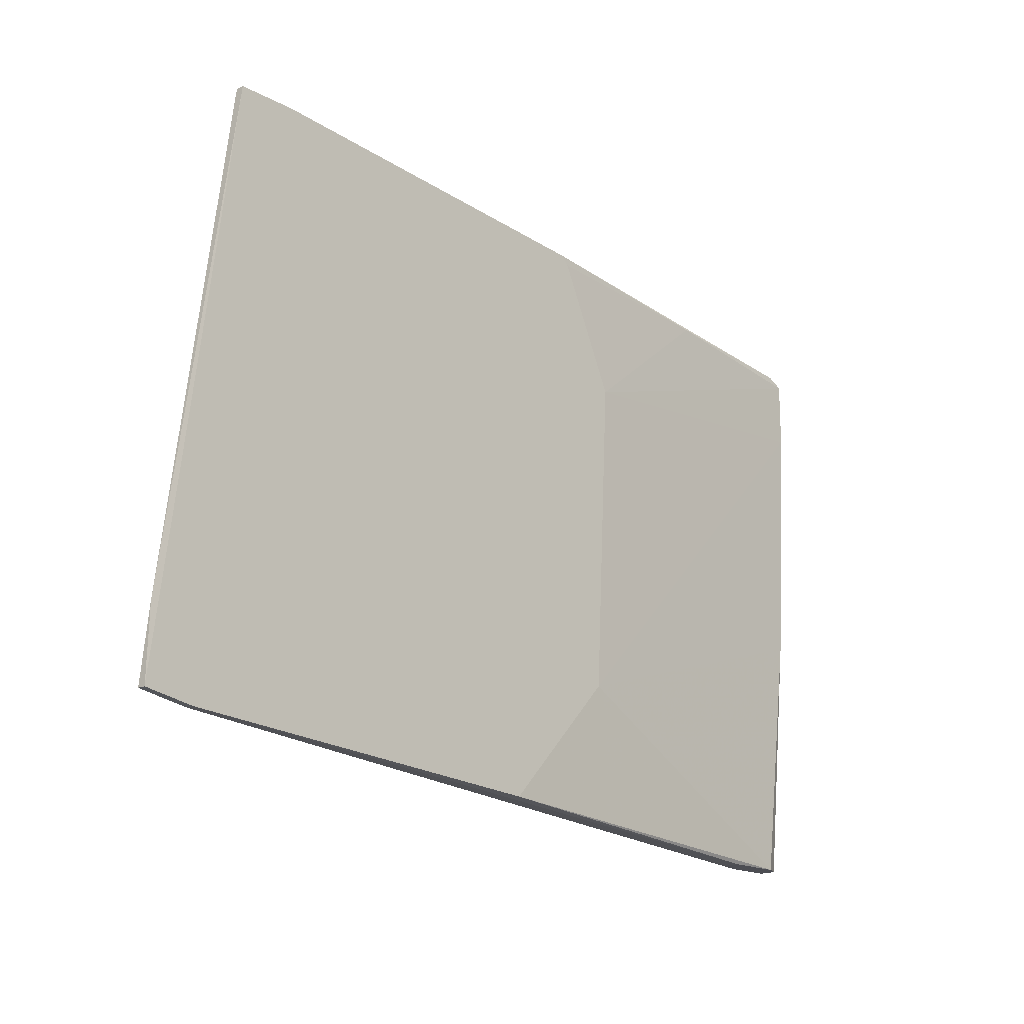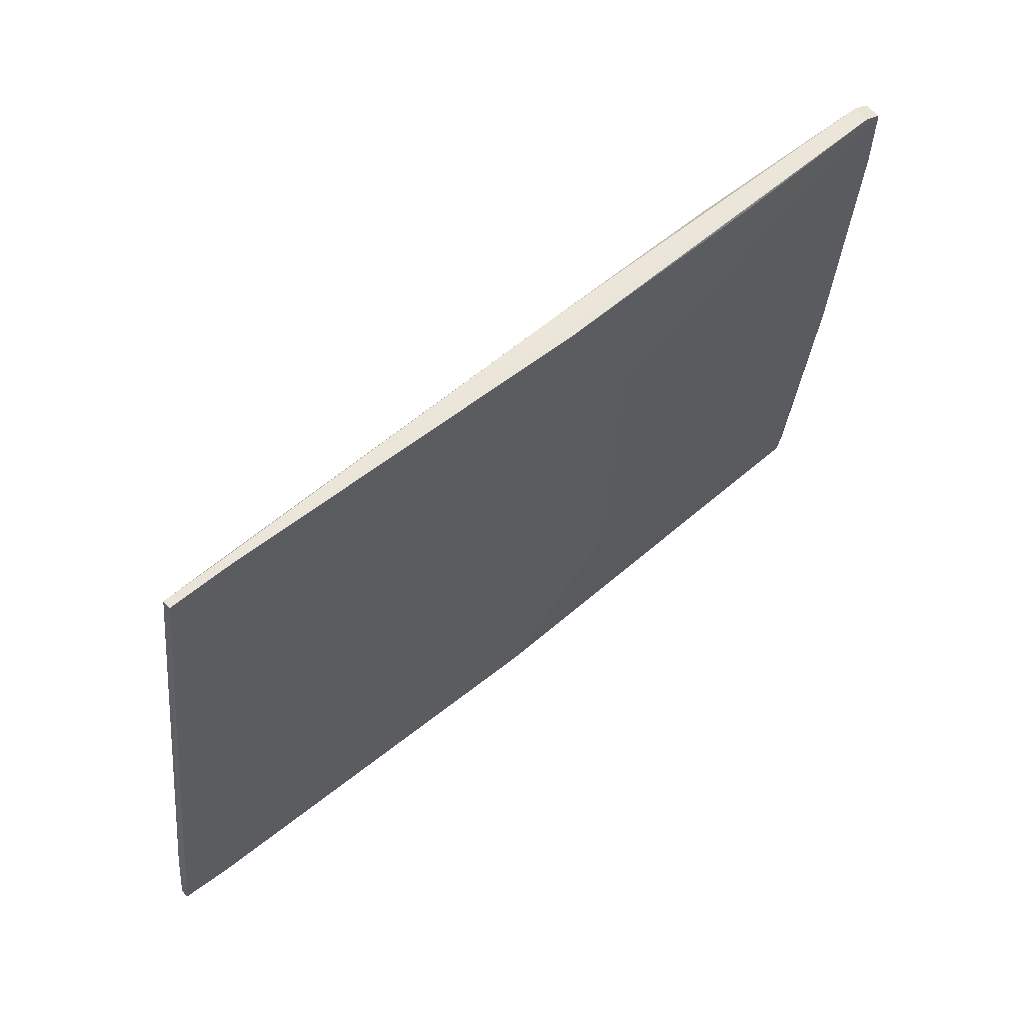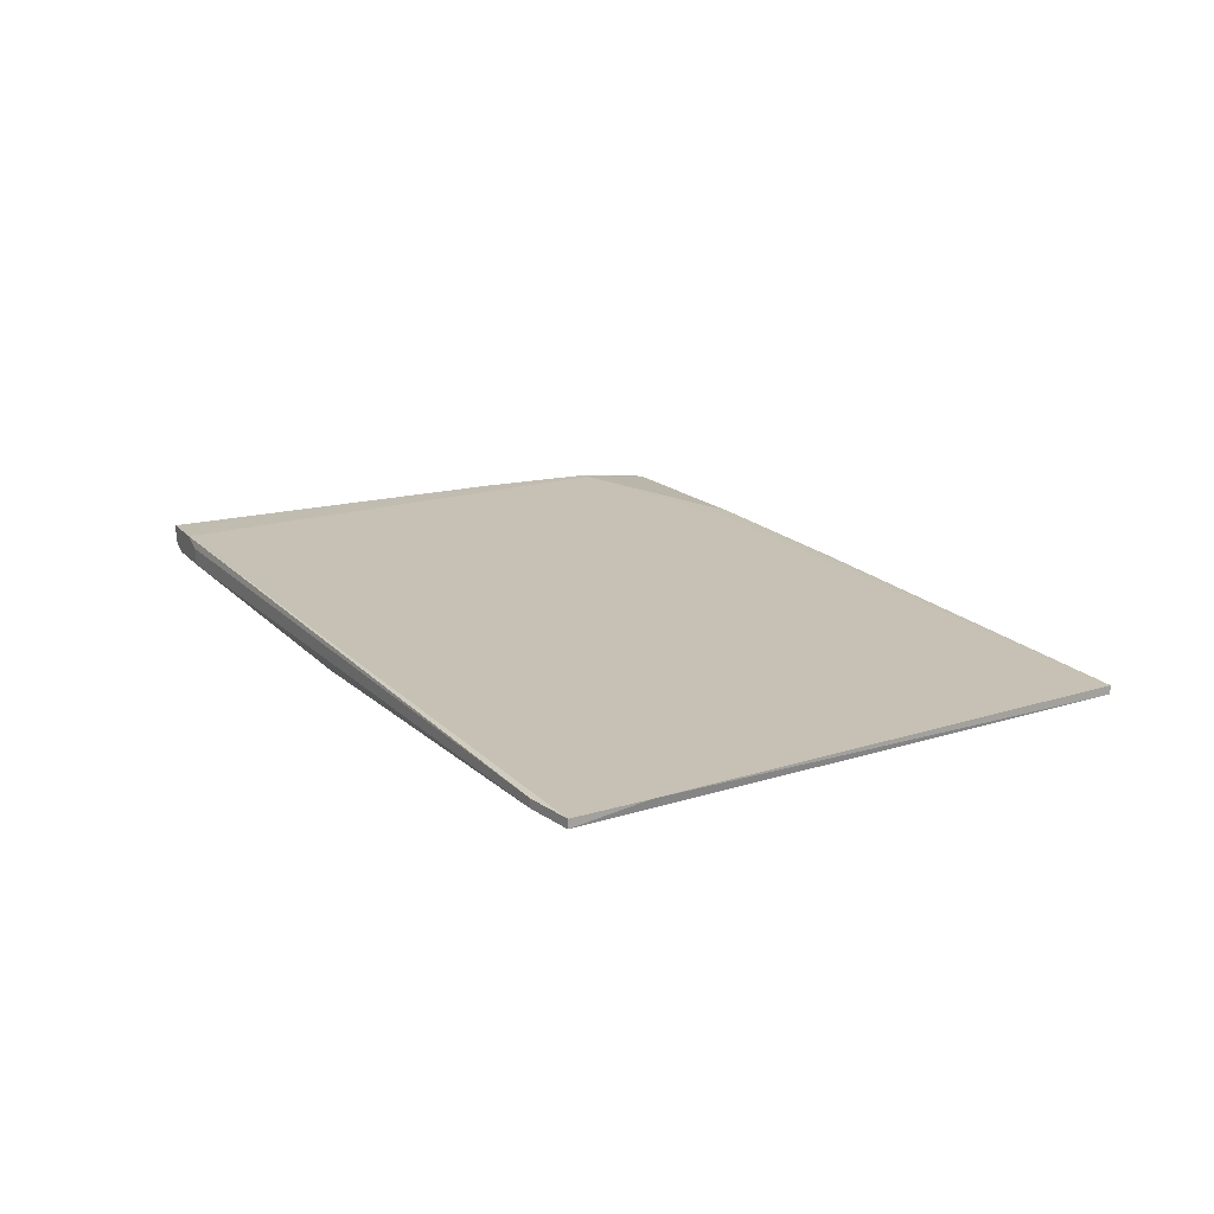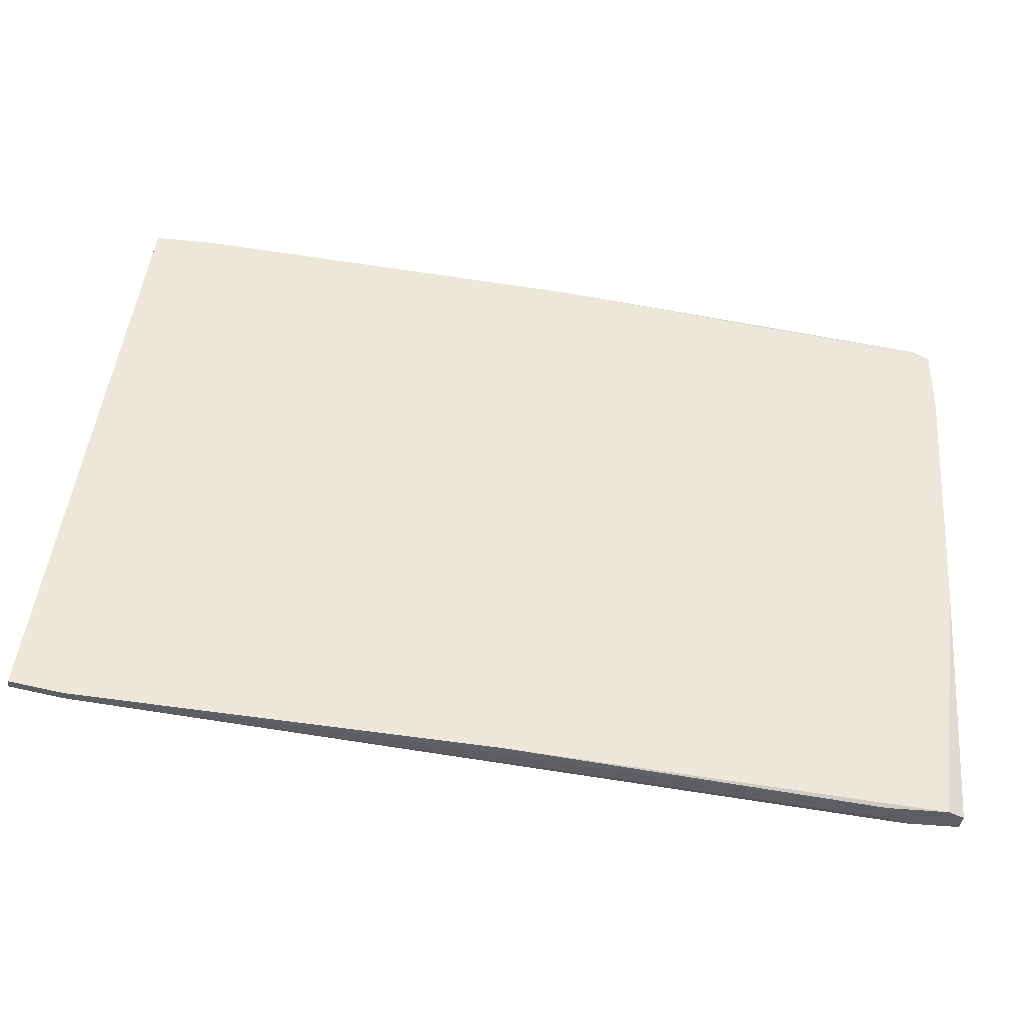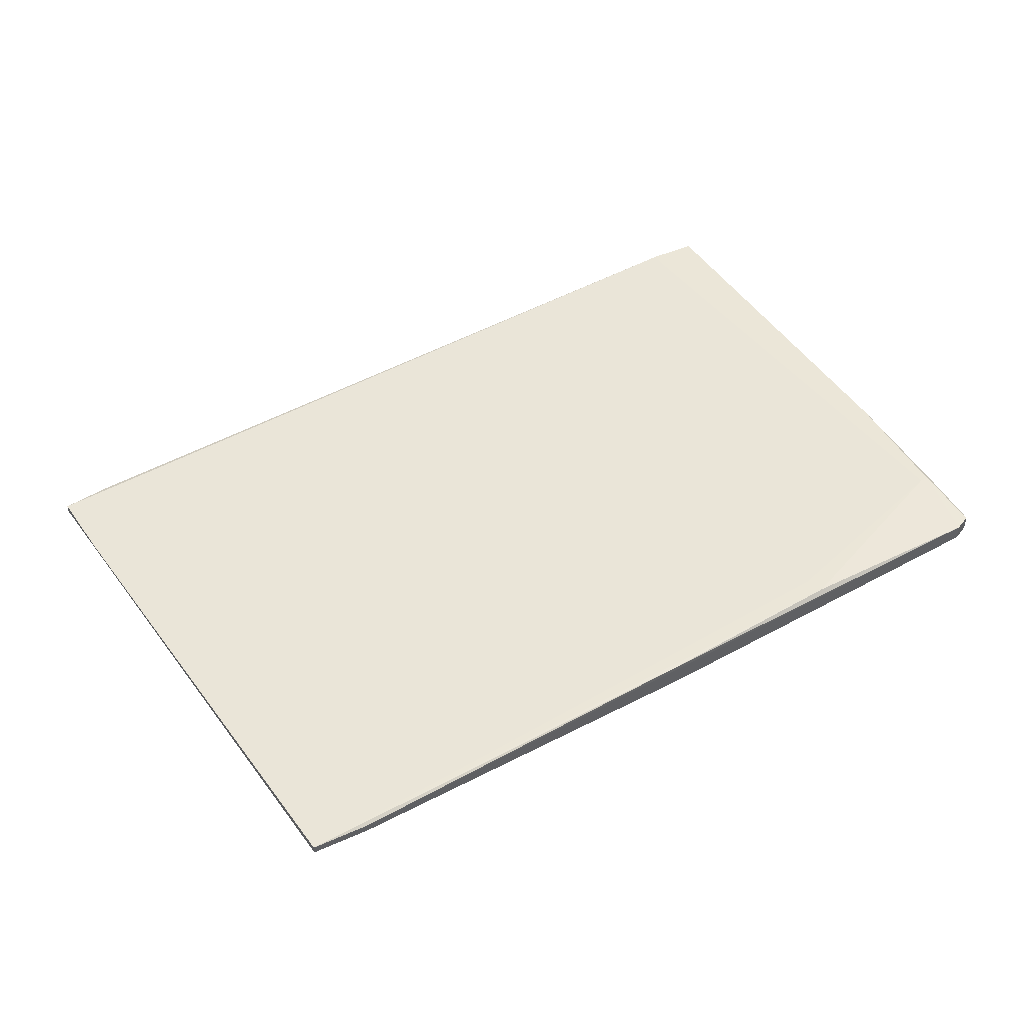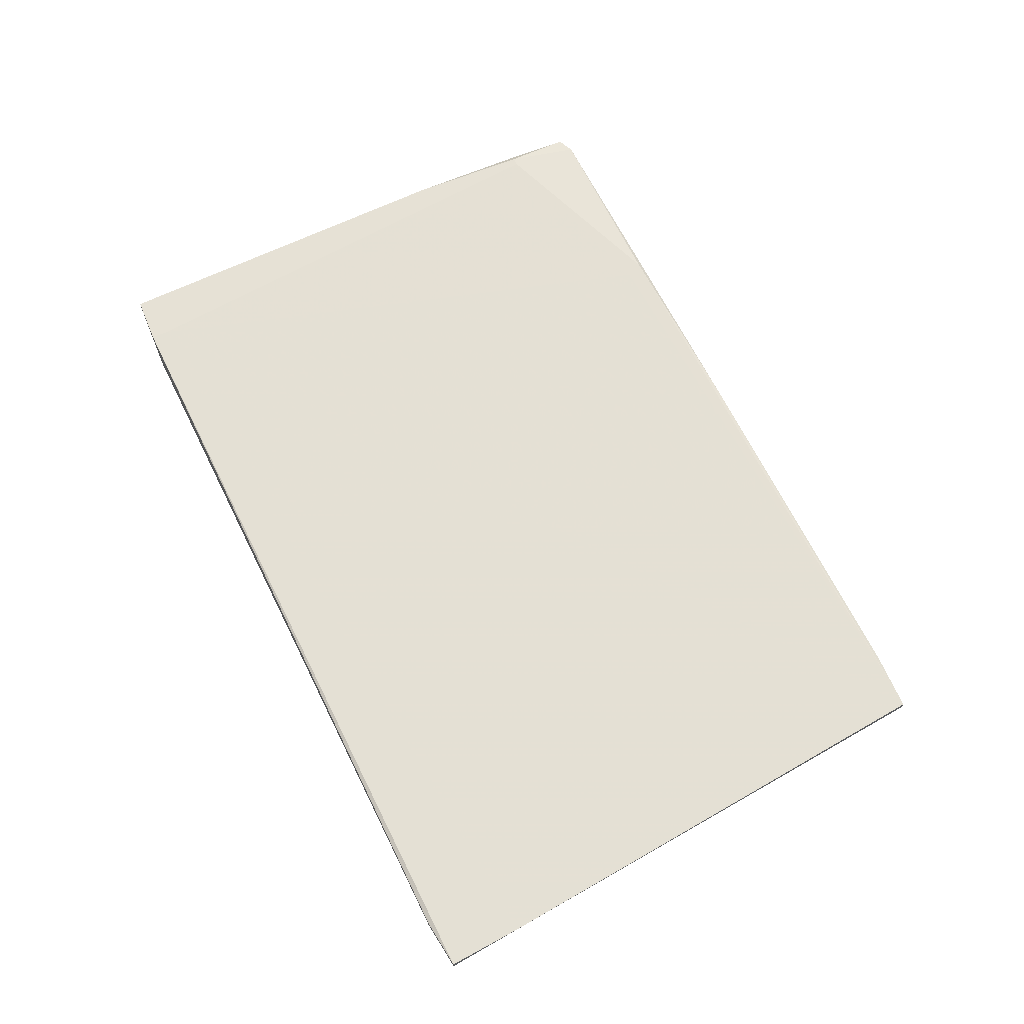
<metadata>
{"format":"obj","ext":"obj","renderer":"f3d","projection":"perspective","resolution":1024,"background":"white","views":[{"elev":-17.3,"azim":-47.0,"up":"+Z"},{"elev":61.1,"azim":-40.3,"up":"+Z"},{"elev":16.4,"azim":-116.0,"up":"+Y"},{"elev":-38.2,"azim":-7.5,"up":"+Z"},{"elev":46.1,"azim":-26.9,"up":"+Y"},{"elev":64.3,"azim":-112.5,"up":"+Y"}]}
</metadata>
<code>
v 0.06747 0.01429 0.02949
v 0.04979 0.01331 0.01574
v -0.009121 0.01429 0.03441
v -0.009121 0.01331 0.03441
v 0.0881 0.01822 0.00493
v 0.0881 0.01822 0.01967
v 0.04193 0.01625 0.03146
v 0.04193 0.01331 0.03146
v -0.01698 0.01429 -0.02353
v 0.08318 0.01527 -0.03925
v 0.08711 0.01822 0.01967
v 0.08711 0.01527 -0.009786
v 0.08711 0.01527 0.02851
v 0.08711 0.01724 0.02851
v 0.07631 0.01527 -0.03925
v 0.07631 0.01724 -0.03925
v -0.01796 0.01429 -0.03238
v -0.01796 0.01331 -0.03238
v 0.07925 0.01822 -0.03925
v 0.07925 0.01822 -0.03729
v 0.04783 0.01331 -0.02157
v 0.08908 0.01527 0.02753
v 0.08908 0.01527 0.01967
v 0.08908 0.01724 0.02753
v 0.08908 0.01724 0.01967
v 0.03408 0.01331 -0.03631
v 0.06453 0.01724 0.02949
v -0.01207 0.01429 -0.03336
v -0.01207 0.01331 -0.03336
v 0.08515 0.01625 -0.03925
v 0.08515 0.01822 -0.03925
v -0.002248 0.01429 0.03441
v -0.002248 0.01331 0.03441
v 0.06354 0.01724 0.02753
v 0.04291 0.01331 0.03047
f 33 14 32
f 26 35 4
f 15 16 31
f 26 4 18
f 35 26 21
f 21 26 10
f 26 15 10
f 15 31 10
f 6 31 20
f 35 21 2
f 21 10 12
f 20 3 34
f 4 35 8
f 16 15 28
f 18 17 28
f 10 31 30
f 12 10 30
f 31 25 30
f 31 16 19
f 17 20 19
f 20 31 19
f 16 28 19
f 28 17 19
f 3 7 27
f 7 14 27
f 14 6 27
f 34 3 27
f 22 2 23
f 2 21 23
f 21 12 23
f 25 22 23
f 12 30 23
f 30 25 23
f 3 4 33
f 4 8 33
f 33 8 13
f 22 14 13
f 14 33 13
f 4 3 9
f 17 18 9
f 18 4 9
f 3 20 9
f 20 17 9
f 6 20 11
f 20 34 11
f 27 6 11
f 34 27 11
f 35 2 1
f 2 22 1
f 8 35 1
f 13 8 1
f 22 13 1
f 6 14 24
f 14 22 24
f 25 6 24
f 22 25 24
f 31 6 5
f 6 25 5
f 25 31 5
f 15 26 29
f 26 18 29
f 28 15 29
f 18 28 29
f 7 3 32
f 14 7 32
f 3 33 32

</code>
